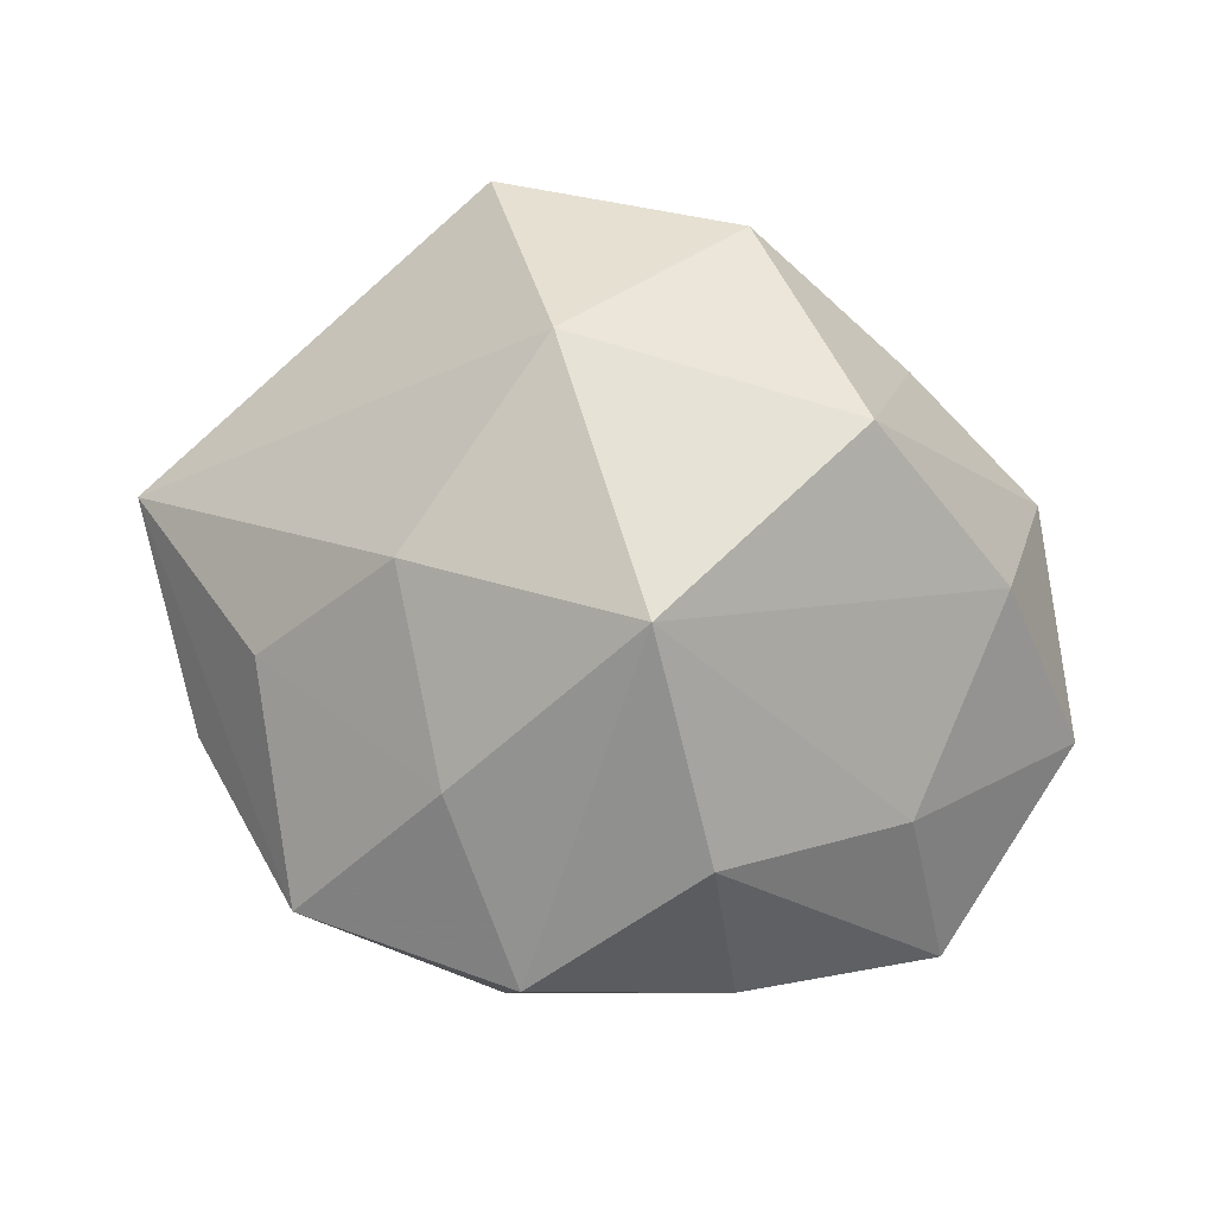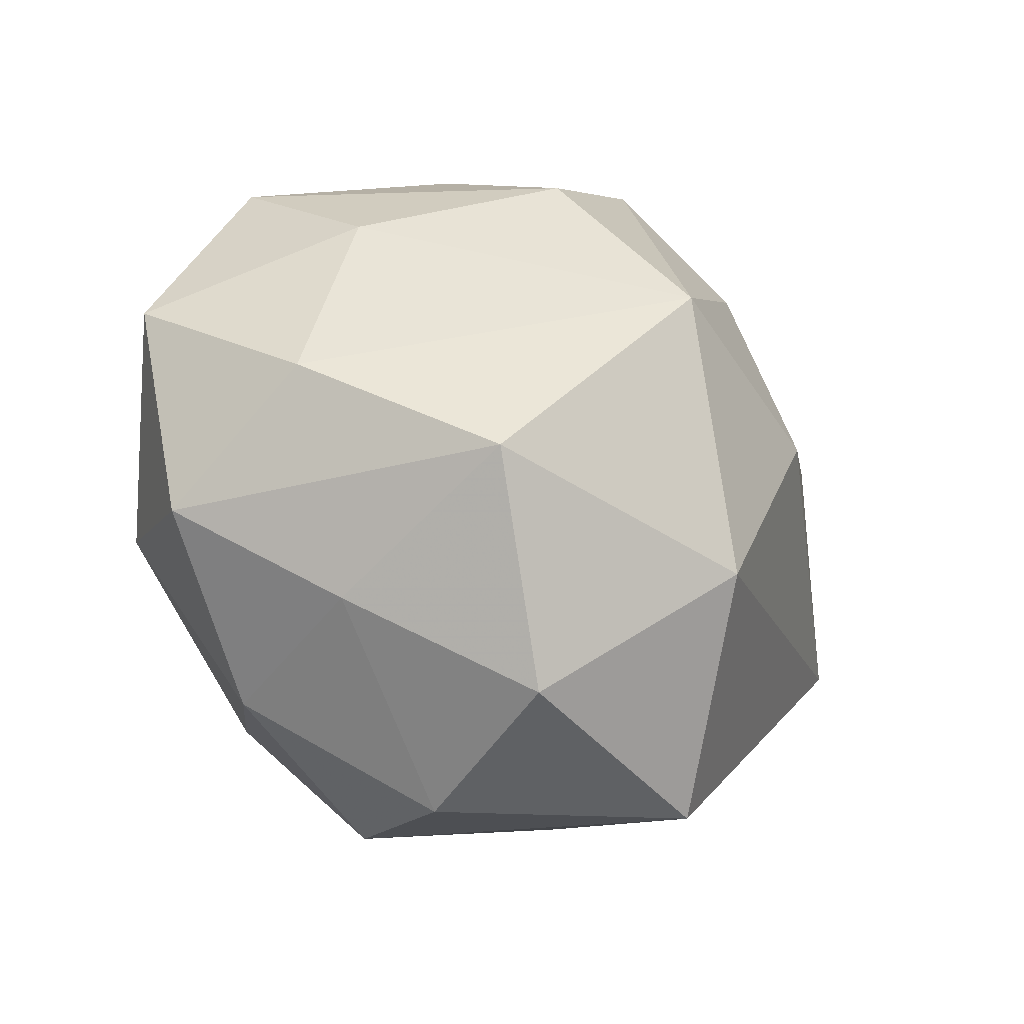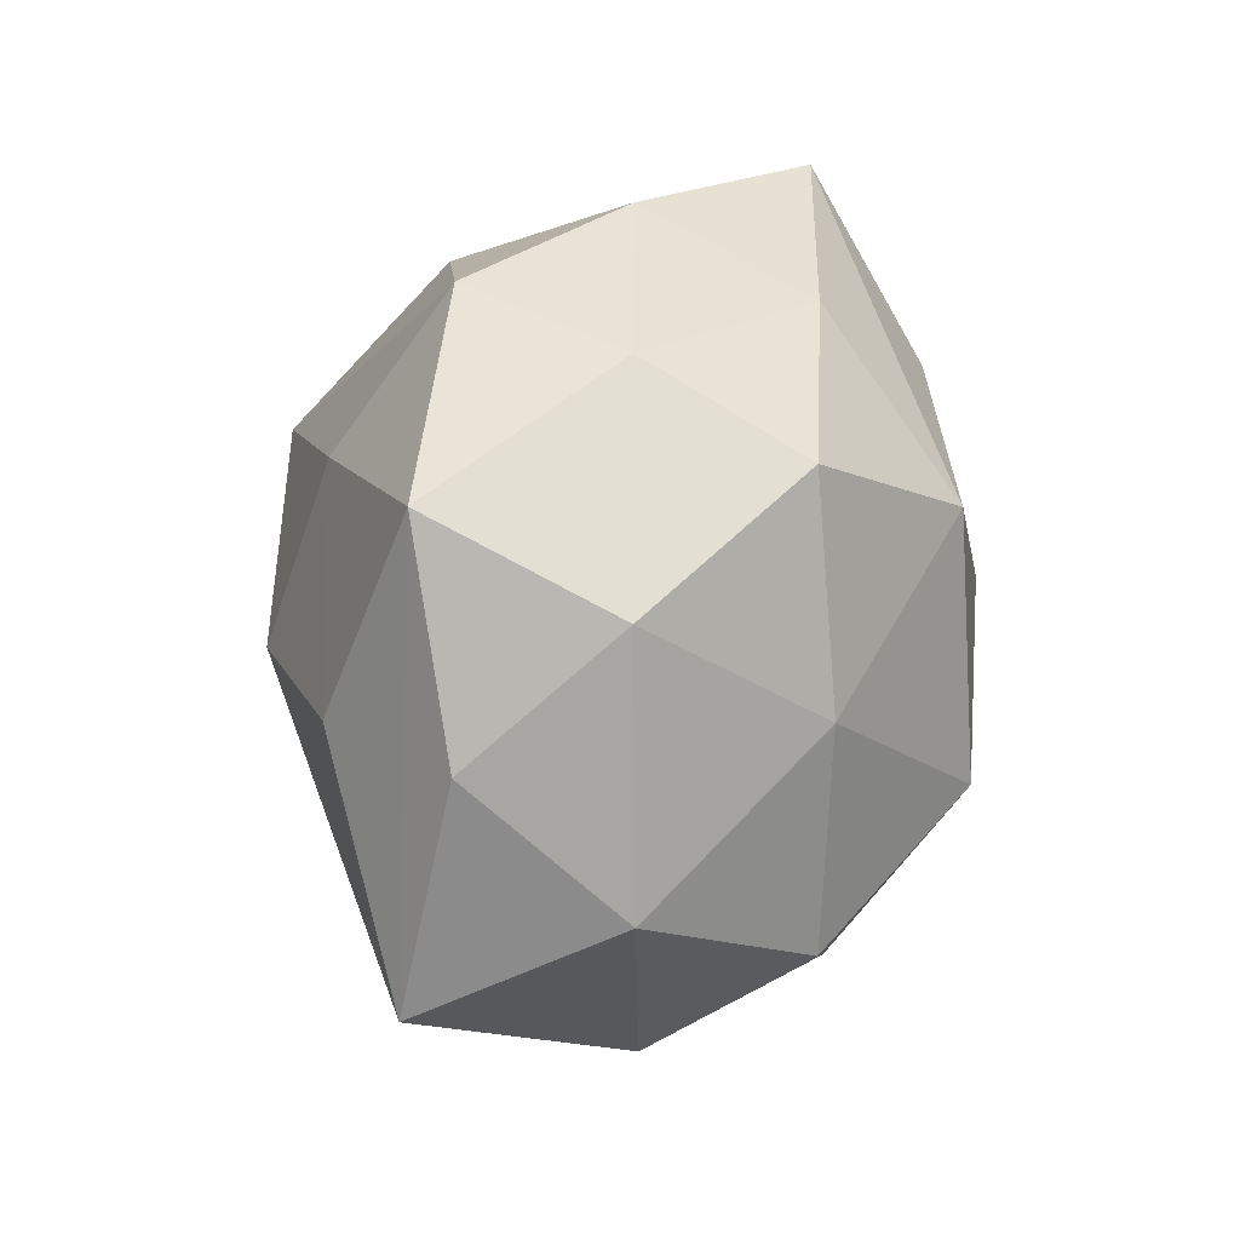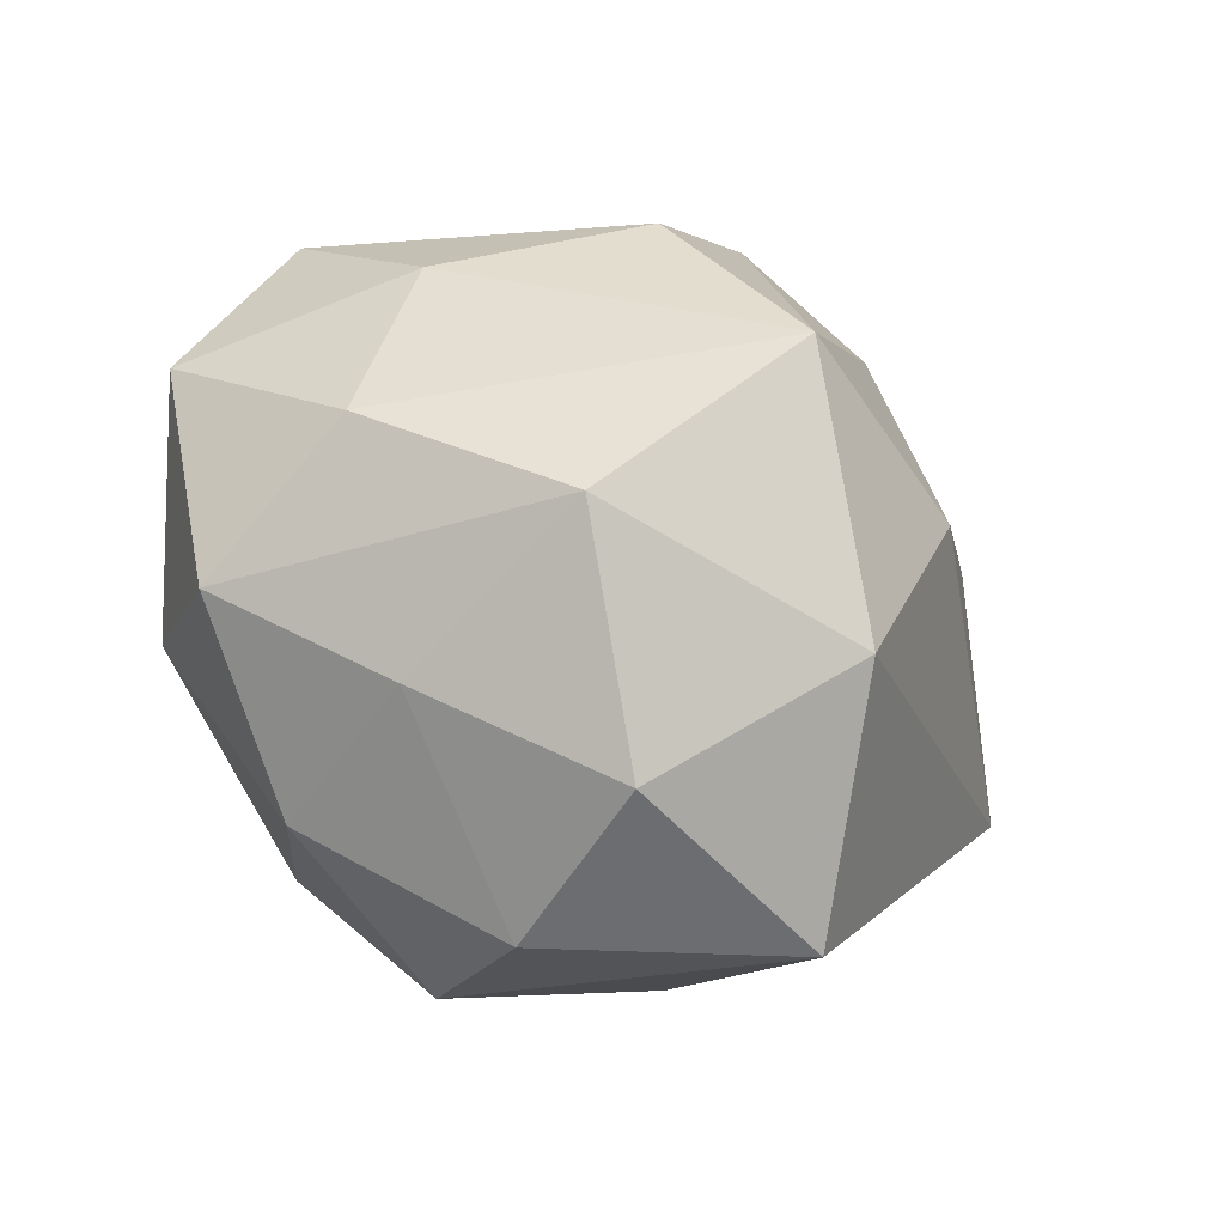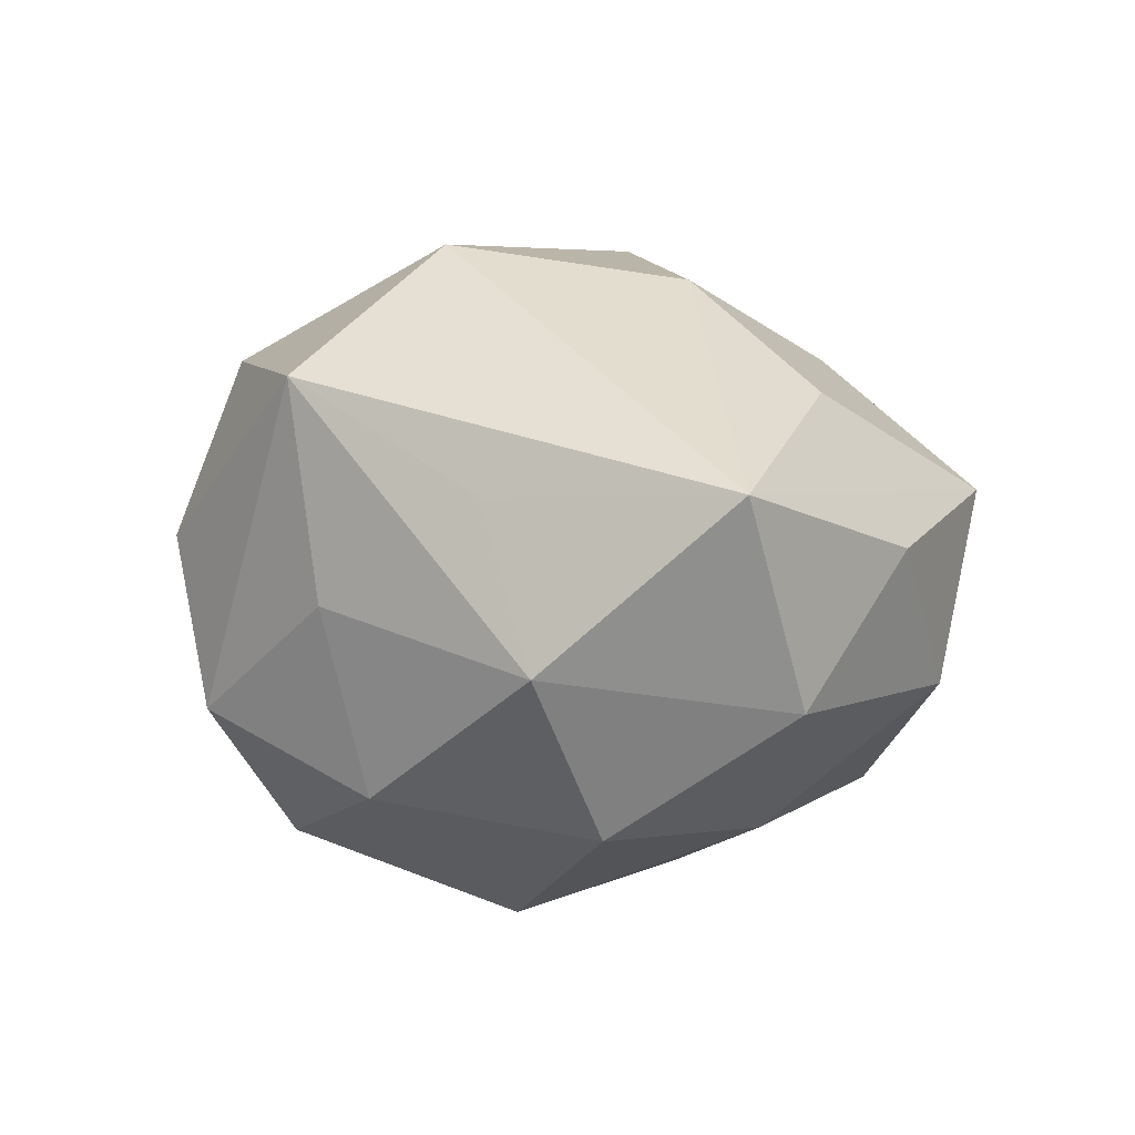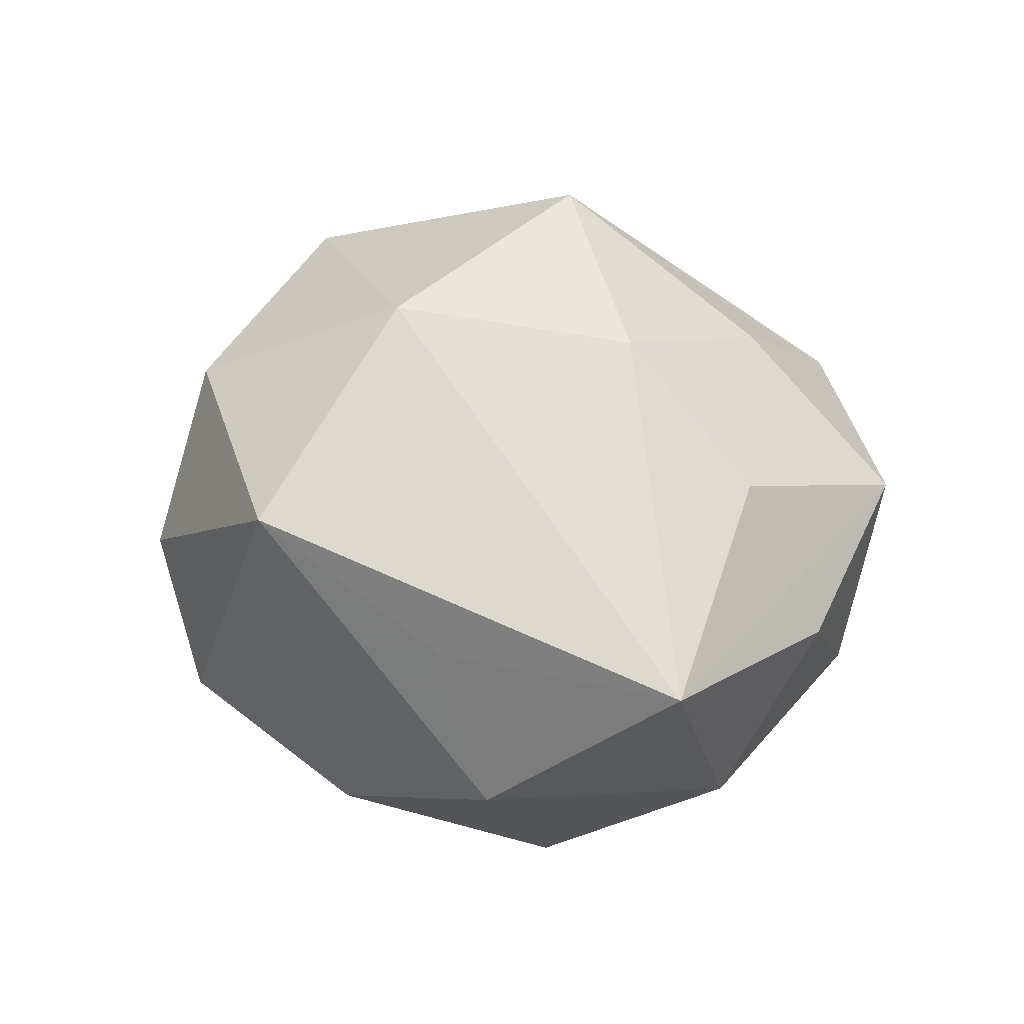
<metadata>
{"format":"obj","ext":"obj","renderer":"f3d","projection":"perspective","resolution":1024,"background":"white","views":[{"elev":75.8,"azim":-179.2,"up":"+Z"},{"elev":-25.7,"azim":-37.9,"up":"+Y"},{"elev":38.9,"azim":111.5,"up":"+Y"},{"elev":-31.0,"azim":-36.2,"up":"+Y"},{"elev":-5.6,"azim":58.1,"up":"+Z"},{"elev":27.6,"azim":57.1,"up":"+Z"}]}
</metadata>
<code>
v 0.03863 0.01296 0.000135
v 0.01859 0.002745 0.02746
v -0.01148 0.03657 0.004312
v -0.04062 -0.01106 -0.001223
v 0.01185 -0.03673 0.01546
v 0.03813 0.001524 -0.01523
v -0.007872 -0.03533 -0.01384
v 0.002658 -0.006899 -0.03341
v -0.01813 -0.0002722 -0.02737
v 0.007558 0.03771 0.01277
v 0.008838 -0.02648 -0.02254
v -0.005045 0.01712 -0.02859
v 0.0241 -0.01076 -0.02642
v -0.02691 -0.0262 -0.008422
v 0.04509 -0.009498 0.002878
v 0.01042 0.02982 -0.02004
v 0.005372 -0.01677 0.03116
v 0.01433 0.02201 0.02207
v -0.03577 0.000908 0.01315
v -0.03111 0.03185 -0.005377
v -0.03545 -0.006987 -0.01787
v -0.01099 -0.03743 0.003097
v 0.02825 0.03029 0.007848
v 0.02634 -0.02503 0.003619
v 0.03016 -0.02202 -0.0125
v -0.01181 -0.03035 0.02098
v 0.02893 0.02466 -0.01138
v -0.003211 0.01002 0.03522
v -0.02635 0.01596 -0.01856
v 0.0317 0.008597 0.01512
v 0.01866 0.01064 -0.02516
v -0.01611 -0.02171 -0.02542
v -0.02728 -0.02068 0.009589
v 0.009597 0.03597 -0.003793
v -0.00979 0.03166 -0.01336
v 0.01074 -0.03281 -0.005186
v -0.008945 0.02828 0.02099
v -0.02218 -0.009842 0.02831
v -0.044 0.01158 -0.003832
v -0.02702 0.02179 0.01008
f 3 20 37
f 7 32 11
f 11 13 25
f 27 16 34
f 34 23 27
f 12 20 35
f 35 16 12
f 35 34 16
f 35 20 3
f 3 34 35
f 1 23 15
f 27 23 1
f 11 32 8
f 8 13 11
f 6 1 15
f 27 1 6
f 15 25 6
f 6 25 13
f 4 19 39
f 39 21 4
f 38 19 4
f 28 19 38
f 10 37 28
f 3 37 10
f 10 34 3
f 23 34 10
f 40 37 20
f 20 39 40
f 40 39 19
f 40 19 28
f 28 37 40
f 29 20 12
f 29 39 20
f 21 39 29
f 32 7 14
f 4 21 14
f 14 21 32
f 15 23 30
f 30 2 15
f 15 5 24
f 24 25 15
f 5 25 24
f 5 7 36
f 36 25 5
f 36 7 11
f 11 25 36
f 32 21 9
f 9 8 32
f 12 8 9
f 9 29 12
f 21 29 9
f 13 8 31
f 31 6 13
f 12 16 31
f 31 8 12
f 31 16 27
f 27 6 31
f 28 38 17
f 17 2 28
f 17 5 15
f 15 2 17
f 18 10 28
f 23 10 18
f 28 2 18
f 18 30 23
f 2 30 18
f 22 7 5
f 22 14 7
f 5 17 26
f 26 17 38
f 26 22 5
f 22 26 33
f 4 14 33
f 14 22 33
f 33 38 4
f 33 26 38

</code>
